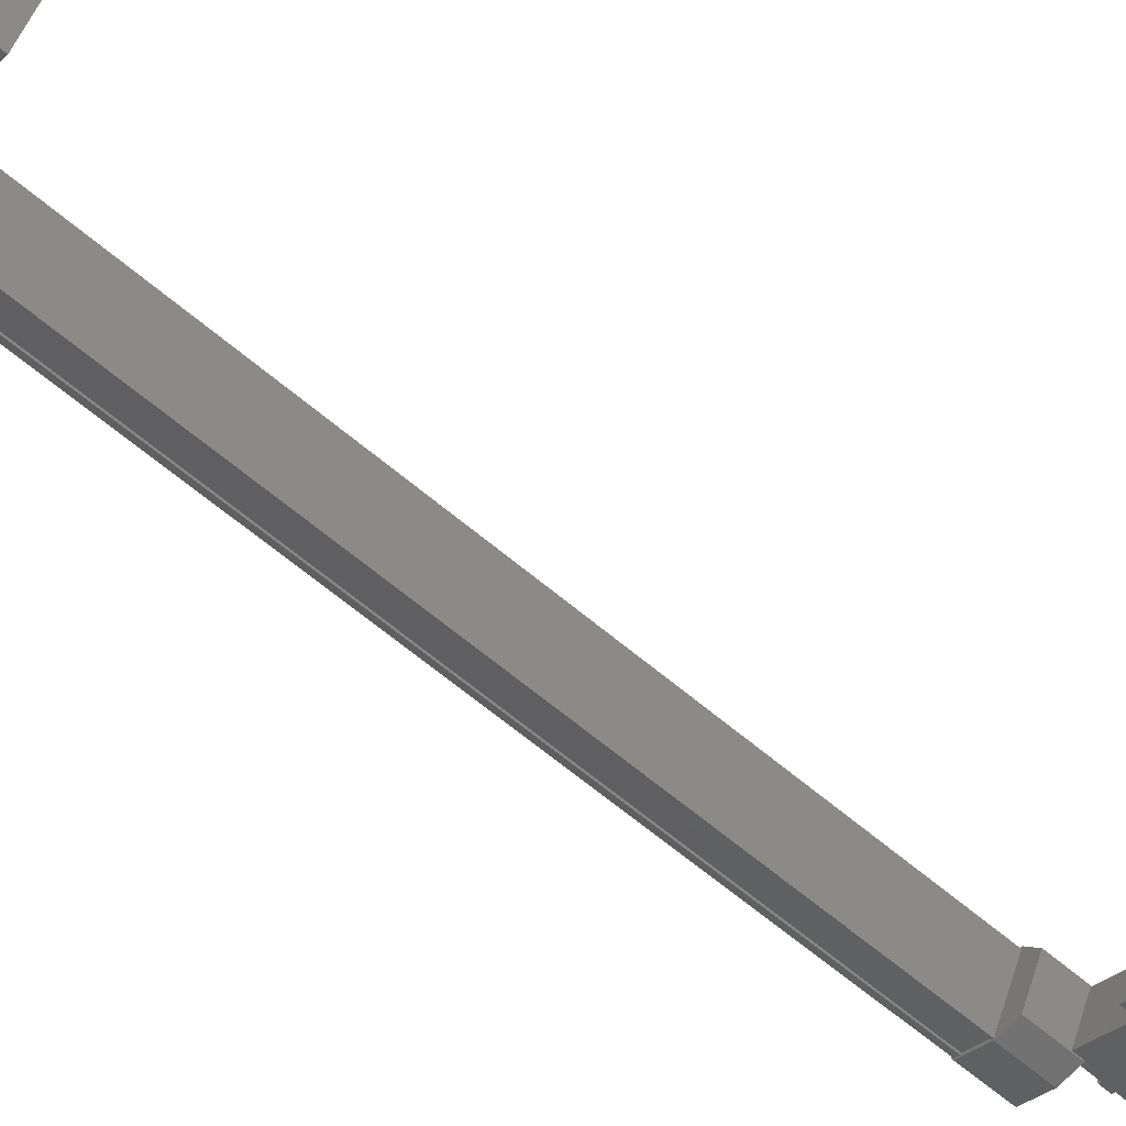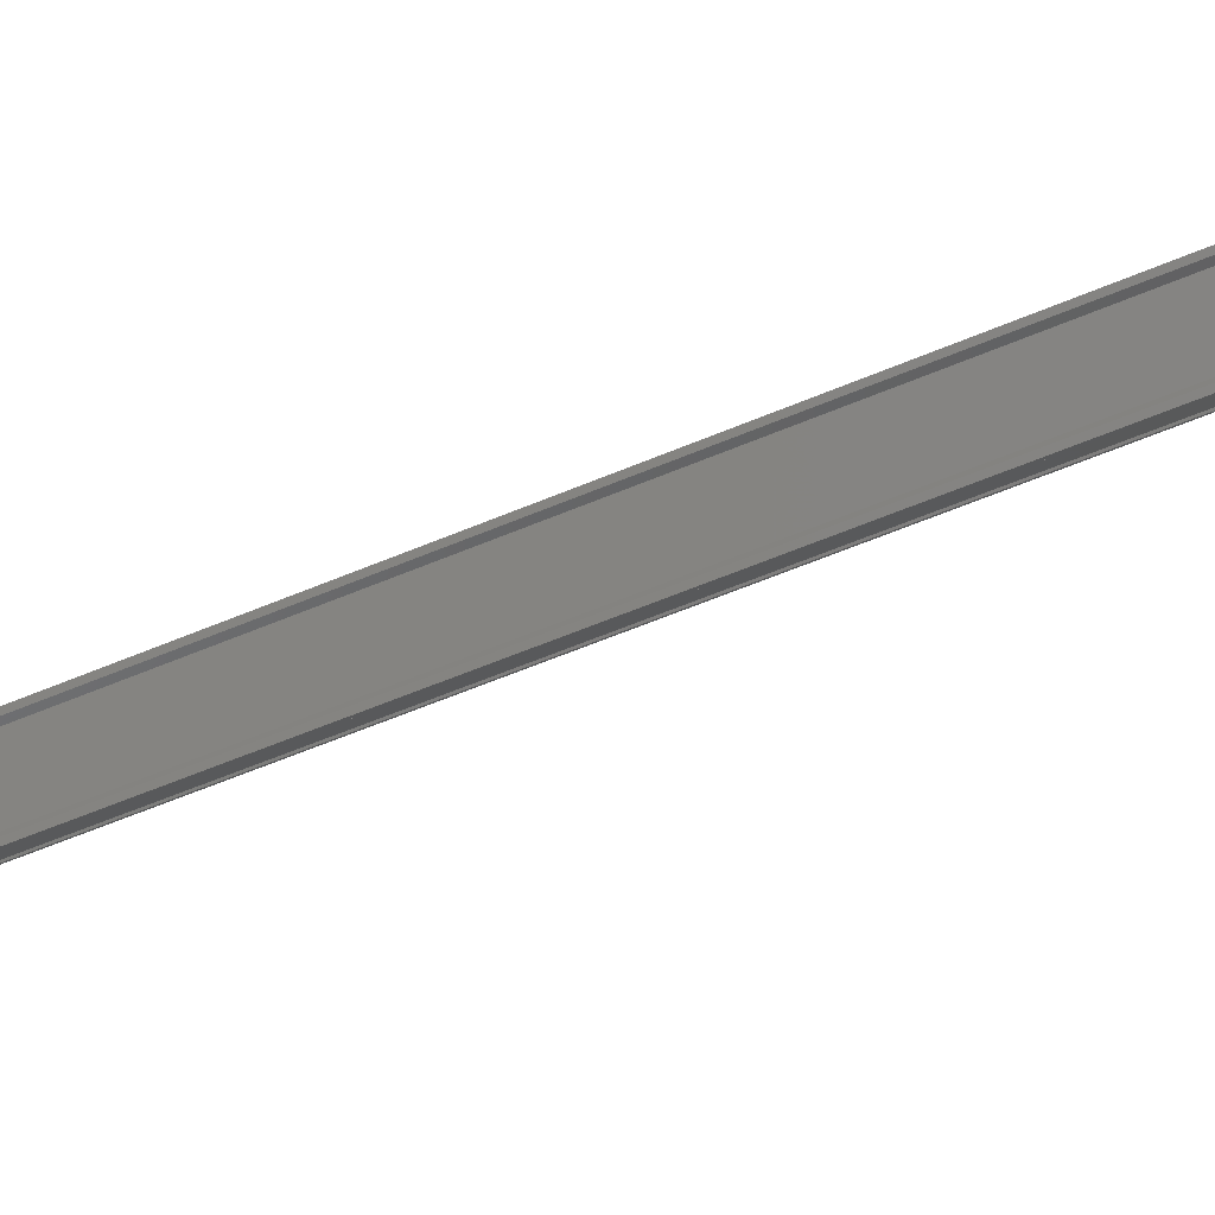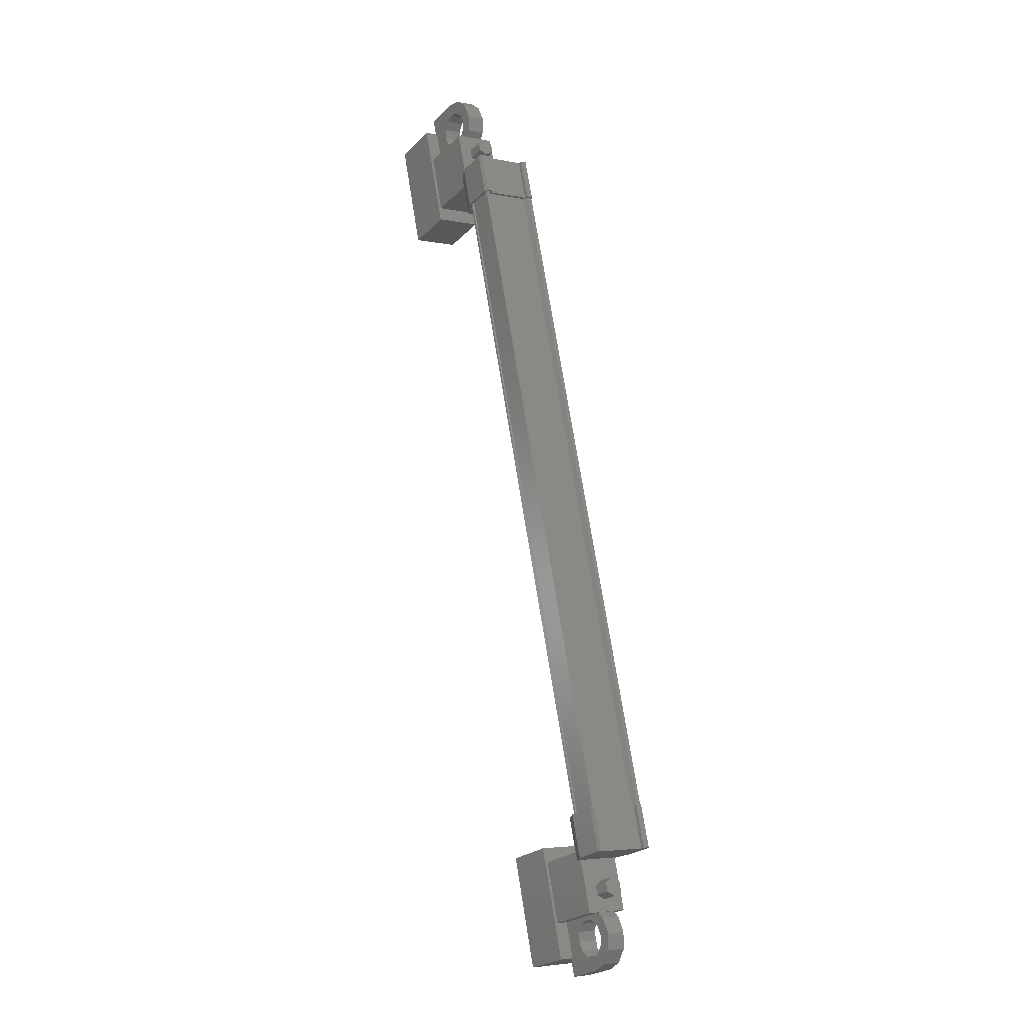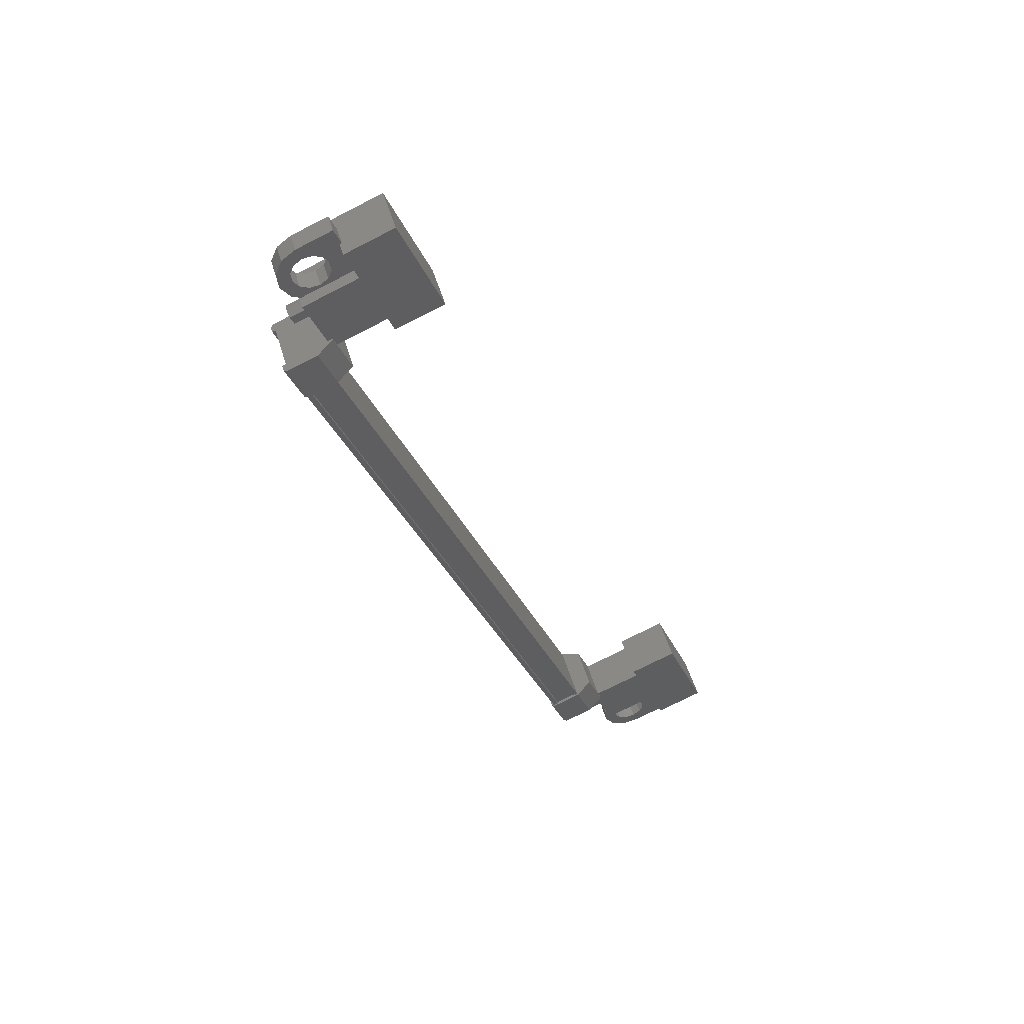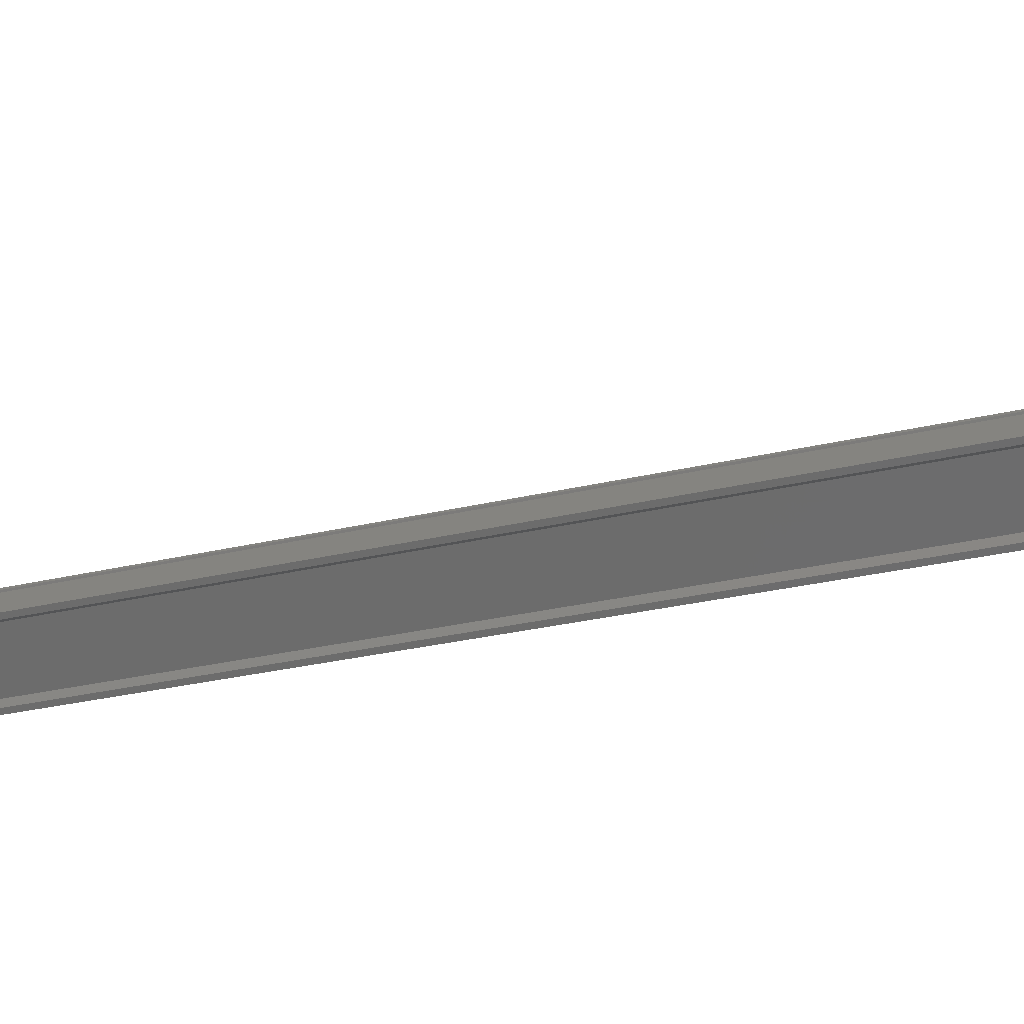
<metadata>
{"format":"stl","ext":"stl","renderer":"f3d","projection":"perspective","resolution":1024,"background":"white","views":[{"elev":-34.3,"azim":70.1,"up":"+Z"},{"elev":-4.7,"azim":-59.8,"up":"+Z"},{"elev":-41.3,"azim":-118.9,"up":"+Y"},{"elev":71.3,"azim":-18.4,"up":"+Y"},{"elev":32.1,"azim":-60.2,"up":"+Z"}]}
</metadata>
<code>
# stl→obj: 224 verts, 392 faces
v -81.93 -84.42 595.6
v -81.45 -84.29 595.6
v -81.9 -84.61 595.5
v -81.41 -84.48 595.4
v -81.83 -84.83 595.6
v -81.35 -84.7 595.5
v -81.8 -84.87 595.8
v -81.32 -84.75 595.8
v -81.84 -84.69 596
v -81.35 -84.56 595.9
v -81.9 -84.46 595.9
v -81.42 -84.33 595.9
v -87.21 -64.71 588.6
v -87.69 -64.83 588.6
v -87.24 -64.66 588.3
v -87.72 -64.79 588.4
v -87.3 -64.44 588.2
v -87.79 -64.57 588.3
v -87.34 -64.25 588.4
v -87.82 -64.38 588.4
v -87.31 -64.29 588.7
v -87.79 -64.42 588.7
v -87.24 -64.52 588.7
v -87.73 -64.65 588.8
v -87.76 -64.61 588.5
v -81.87 -84.65 595.7
v -80.3 -82.6 595.7
v -80.28 -83.01 594.5
v -79.51 -85.31 596.7
v -79.49 -85.73 595.5
v -78.17 -84.95 596.6
v -78.15 -85.37 595.4
v -78.94 -82.66 594.4
v -78.97 -82.24 595.6
v -84.88 -62.13 588.4
v -84.86 -62.54 587.2
v -86.22 -62.48 588.5
v -86.2 -62.9 587.3
v -85.42 -65.2 589.4
v -85.4 -65.61 588.3
v -84.06 -65.26 588.2
v -84.08 -64.84 589.3
v -82.92 -83.45 596.1
v -88.15 -65.69 589.6
v -82.92 -83.49 596
v -82.8 -83.49 595.9
v -87.98 -66.87 588.5
v -88.21 -65.82 588.1
v -87.9 -66.87 588.4
v -87.4 -65.6 588
v -81.97 -83.59 596.2
v -83.09 -82.75 595.9
v -82.79 -83.8 596.3
v -83.17 -82.79 595.9
v -88.01 -66.09 588.4
v -88.12 -66.15 588.3
v -82.89 -83.94 594.7
v -82.89 -83.97 594.6
v -87.41 -65.47 589.6
v -82.18 -83.26 596
v -87.4 -65.46 589.7
v -82.16 -83.25 596.1
v -87.33 -65.44 589.7
v -88.24 -65.26 589.6
v -88.22 -65.34 589.4
v -88.31 -65.31 589.6
v -88.31 -65.36 589.4
v -88.01 -66.36 590
v -82.76 -84.36 594.7
v -82.75 -84.27 595
v -82.84 -84.36 594.8
v -82.84 -84.3 594.9
v -83.15 -83.31 594.4
v -87.98 -66.82 588.7
v -87.89 -66.79 588.7
v -87.09 -66.65 588.4
v -82.78 -83.88 594.8
v -88.03 -65.69 589.5
v -82.28 -82.53 595.9
v -83.08 -82.83 595.7
v -83.17 -82.85 595.7
v -82.77 -83.42 596.1
v -88 -65.63 589.7
v -82.78 -83.41 596.1
v -88.01 -65.62 589.7
v -88.15 -65.66 589.7
v -81.26 -84.86 596.4
v -81.68 -83.74 594.8
v -81.24 -85.23 595.4
v -79.76 -84.84 595.2
v -79.77 -84.46 596.3
v -80.19 -83.34 594.7
v -80.21 -82.97 595.8
v -81.7 -83.36 595.9
v -87.46 -63.78 588.8
v -87.02 -65.27 589.4
v -85.97 -63.38 588.7
v -85.53 -64.88 589.3
v -85.95 -63.75 587.7
v -85.51 -65.25 588.2
v -87 -65.64 588.3
v -87.44 -64.15 587.8
v -80.27 -86.28 596.1
v -80.36 -85.96 596
v -80.37 -85.79 596.4
v -80.32 -86.03 596.2
v -80.28 -86.11 596.5
v -79.31 -85.85 596.5
v -79.3 -86.02 596
v -79.77 -84.31 595.9
v -79.76 -84.48 595.4
v -80.72 -84.73 595.5
v -80.37 -85.05 595.6
v -80.63 -85.05 595.6
v -86.66 -63.52 588.4
v -86.79 -63.96 588.6
v -85.83 -63.7 588.5
v -85.82 -63.87 588
v -86.28 -62.16 588
v -86.27 -62.33 587.5
v -87.24 -62.42 588
v -87.23 -62.58 587.6
v -87.19 -62.66 587.8
v -87.14 -62.9 587.7
v -87.15 -62.73 588.1
v -88.12 -66.18 588.2
v -87.99 -66.15 588.2
v -82.75 -83.94 594.6
v -87.97 -66.13 588.3
v -82.74 -83.92 594.7
v -87.38 -65.97 588.2
v -82.15 -83.77 594.6
v -87.37 -65.98 588.2
v -82.14 -83.77 594.6
v -87.3 -65.96 588.2
v -82.07 -83.76 594.6
v -82.1 -83.23 596.1
v -80.38 -84.88 596.1
v -80.73 -84.57 596
v -80.64 -84.88 596.1
v -80.85 -85.18 595.7
v -81.1 -84.95 595.6
v -80.98 -85.39 595.7
v -81.32 -85.31 595.7
v -80.98 -85.63 595.8
v -81.31 -85.72 595.9
v -80.85 -85.84 595.9
v -81.09 -86.08 596
v -80.62 -85.96 596
v -80.71 -86.28 596.1
v -80.14 -85.83 595.9
v -80.01 -85.62 595.8
v -80.01 -85.38 595.8
v -86.65 -63.68 588
v -86.78 -64.13 588.1
v -86.87 -63.81 588
v -86.88 -63.64 588.5
v -87.14 -63.64 588.5
v -87.23 -63.96 588.6
v -87.37 -63.53 588.4
v -87.61 -63.76 588.5
v -87.5 -63.32 588.3
v -87.84 -63.41 588.4
v -87.5 -63.07 588.3
v -87.84 -62.99 588.2
v -87.37 -62.86 588.2
v -87.62 -62.63 588.1
v -86.89 -62.73 588.1
v -86.67 -62.85 588.2
v -86.53 -63.06 588.3
v -86.93 -65.39 588.2
v -86.62 -66.44 588.6
v -86.64 -66.06 589.7
v -86.95 -65 589.3
v -87.42 -65.05 589.6
v -87.12 -66.1 589.9
v -87.91 -66.39 589.8
v -88.2 -65.73 588.3
v -88.29 -65.77 588.3
v -88.29 -65.82 588.1
v -87.93 -66.31 590
v -88 -66.41 589.8
v -81.5 -83.54 596
v -81.81 -82.49 595.6
v -81.79 -82.88 594.5
v -81.48 -83.93 594.9
v -81.95 -84.14 594.7
v -82.26 -83.09 594.3
v -83.06 -83.22 594.6
v -82.77 -83.88 596.1
v -82.86 -83.9 596.1
v -82.86 -83.84 596.2
v -83.07 -83.31 594.3
v -83.15 -83.25 594.6
v -87.13 -63.81 588
v -87.22 -64.13 588.1
v -87.36 -63.69 587.9
v -87.6 -63.93 588
v -87.49 -63.48 587.9
v -87.83 -63.57 587.9
v -87.49 -63.24 587.8
v -87.83 -63.16 587.7
v -87.36 -63.03 587.7
v -87.61 -62.8 587.6
v -86.88 -62.9 587.7
v -86.66 -63.02 587.7
v -86.53 -63.23 587.8
v -80.86 -85.01 596.1
v -81.11 -84.78 596.1
v -80.99 -85.22 596.2
v -81.33 -85.14 596.2
v -80.99 -85.47 596.3
v -81.32 -85.56 596.3
v -80.85 -85.68 596.4
v -81.1 -85.91 596.5
v -80.63 -85.79 596.4
v -80.72 -86.11 596.5
v -80.15 -85.67 596.4
v -80.02 -85.45 596.3
v -80.02 -85.21 596.2
v -86.53 -63.3 588.4
v -80.15 -85 596.1
v -80.14 -85.17 595.7
v -86.52 -63.47 587.9
f 1 2 3
f 3 2 4
f 4 5 3
f 6 5 4
f 7 5 6
f 6 8 7
f 7 8 9
f 9 8 10
f 10 11 9
f 12 11 10
f 1 11 12
f 12 2 1
f 13 14 15
f 15 14 16
f 16 17 15
f 18 17 16
f 19 17 18
f 18 20 19
f 19 20 21
f 21 20 22
f 22 23 21
f 24 23 22
f 13 23 24
f 24 14 13
f 18 16 25
f 25 16 14
f 14 24 25
f 11 1 26
f 26 1 3
f 3 5 26
f 5 7 26
f 26 7 9
f 9 11 26
f 24 22 25
f 25 22 20
f 20 18 25
f 27 28 29
f 29 28 30
f 30 31 29
f 32 31 30
f 33 31 32
f 32 28 33
f 33 28 34
f 34 28 27
f 27 31 34
f 29 31 27
f 35 36 37
f 37 36 38
f 38 39 37
f 40 39 38
f 41 39 40
f 40 36 41
f 41 36 42
f 42 36 35
f 35 39 42
f 37 39 35
f 40 38 36
f 30 28 32
f 41 42 39
f 33 34 31
f 43 44 45
f 45 44 46
f 47 48 49
f 49 48 50
f 51 52 53
f 53 52 54
f 55 56 57
f 57 56 58
f 59 60 61
f 61 60 62
f 62 63 61
f 64 65 66
f 66 65 67
f 67 68 66
f 69 70 71
f 71 70 72
f 72 73 71
f 74 47 75
f 75 47 49
f 49 76 75
f 50 76 49
f 57 77 55
f 55 77 46
f 46 78 55
f 44 78 46
f 51 79 52
f 52 79 80
f 80 54 52
f 81 54 80
f 82 83 84
f 84 83 85
f 85 43 84
f 86 43 85
f 44 43 86
f 87 88 89
f 89 88 90
f 90 91 89
f 92 91 90
f 93 91 92
f 92 88 93
f 93 88 94
f 94 88 87
f 87 91 94
f 89 91 87
f 95 96 97
f 97 96 98
f 98 99 97
f 100 99 98
f 101 99 100
f 100 96 101
f 101 96 102
f 102 96 95
f 95 99 102
f 97 99 95
f 103 104 105
f 105 104 106
f 106 107 105
f 103 107 106
f 108 107 103
f 103 109 108
f 108 109 110
f 110 109 111
f 111 112 110
f 113 112 111
f 114 112 113
f 115 116 117
f 117 116 118
f 118 119 117
f 120 119 118
f 121 119 120
f 120 122 121
f 121 122 123
f 123 122 124
f 124 125 123
f 121 125 124
f 123 125 121
f 56 126 58
f 58 126 127
f 127 128 58
f 129 128 127
f 130 128 129
f 129 131 130
f 130 131 132
f 132 131 133
f 133 134 132
f 135 134 133
f 136 134 135
f 135 63 136
f 136 63 137
f 137 63 62
f 138 110 139
f 139 110 112
f 112 140 139
f 114 140 112
f 112 140 114
f 114 141 112
f 112 141 142
f 142 141 143
f 143 144 142
f 145 144 143
f 146 144 145
f 145 147 146
f 146 147 148
f 148 147 149
f 149 150 148
f 104 150 149
f 103 150 104
f 104 151 103
f 103 151 109
f 109 151 152
f 152 153 109
f 154 118 155
f 155 118 116
f 116 156 155
f 157 156 116
f 116 156 157
f 157 158 116
f 116 158 159
f 159 158 160
f 160 161 159
f 162 161 160
f 163 161 162
f 162 164 163
f 163 164 165
f 165 164 166
f 166 167 165
f 125 167 166
f 121 167 125
f 125 168 121
f 121 168 119
f 119 168 169
f 169 170 119
f 50 171 76
f 76 171 172
f 172 173 76
f 171 173 172
f 174 173 171
f 171 175 174
f 174 175 173
f 173 175 176
f 176 76 173
f 177 76 176
f 75 76 177
f 177 178 75
f 75 178 74
f 74 178 179
f 179 47 74
f 180 47 179
f 48 47 180
f 180 178 48
f 48 178 50
f 50 178 65
f 65 175 50
f 64 175 65
f 176 175 64
f 64 181 176
f 176 181 177
f 177 181 68
f 68 182 177
f 67 182 68
f 177 182 67
f 67 65 177
f 177 65 178
f 51 183 79
f 79 183 184
f 184 185 79
f 183 185 184
f 186 185 183
f 183 187 186
f 186 187 185
f 185 187 188
f 188 79 185
f 189 79 188
f 80 79 189
f 189 190 80
f 80 190 81
f 81 190 191
f 191 54 81
f 192 54 191
f 53 54 192
f 192 190 53
f 53 190 51
f 51 190 70
f 70 187 51
f 69 187 70
f 188 187 69
f 69 193 188
f 188 193 189
f 189 193 73
f 73 194 189
f 72 194 73
f 189 194 72
f 72 70 189
f 189 70 190
f 156 155 195
f 195 155 196
f 196 197 195
f 198 197 196
f 199 197 198
f 198 200 199
f 199 200 201
f 201 200 202
f 202 203 201
f 204 203 202
f 124 203 204
f 204 122 124
f 124 122 205
f 205 122 120
f 120 206 205
f 207 206 120
f 140 139 208
f 208 139 209
f 209 210 208
f 211 210 209
f 212 210 211
f 211 213 212
f 212 213 214
f 214 213 215
f 215 216 214
f 217 216 215
f 105 216 217
f 217 107 105
f 105 107 218
f 218 107 108
f 108 219 218
f 220 219 108
f 119 170 117
f 117 170 221
f 221 115 117
f 138 222 110
f 110 222 220
f 220 108 110
f 109 153 111
f 111 153 223
f 223 113 111
f 154 224 118
f 118 224 207
f 207 120 118
f 69 71 193
f 193 71 73
f 59 83 60
f 60 83 82
f 68 181 66
f 66 181 64
f 104 103 106
f 51 187 183
f 139 140 138
f 157 116 115
f 103 105 107
f 101 102 99
f 93 94 91
f 121 124 122
f 180 179 178
f 140 112 139
f 50 175 171
f 192 191 190
f 88 92 90
f 100 98 96
f 156 116 155
f 155 156 154
f 224 115 221
f 224 221 207
f 207 221 170
f 170 206 207
f 169 206 170
f 205 206 169
f 169 168 205
f 205 168 124
f 104 105 151
f 151 105 218
f 218 152 151
f 219 152 218
f 153 152 219
f 219 220 153
f 153 220 223
f 223 220 222
f 222 113 223
f 155 116 196
f 196 116 159
f 159 198 196
f 161 198 159
f 200 198 161
f 161 163 200
f 200 163 202
f 202 163 165
f 165 204 202
f 167 204 165
f 122 204 167
f 167 121 122
f 103 107 150
f 150 107 217
f 217 148 150
f 215 148 217
f 146 148 215
f 215 213 146
f 146 213 144
f 144 213 211
f 211 142 144
f 209 142 211
f 112 142 209
f 209 139 112
f 222 138 113
f 113 138 140
f 140 114 113
f 208 114 140
f 141 114 208
f 208 210 141
f 141 210 143
f 143 210 212
f 212 145 143
f 214 145 212
f 147 145 214
f 214 216 147
f 147 216 149
f 149 216 105
f 105 104 149
f 224 154 115
f 115 154 156
f 156 157 115
f 195 157 156
f 158 157 195
f 195 197 158
f 158 197 160
f 160 197 199
f 199 162 160
f 201 162 199
f 164 162 201
f 201 203 164
f 164 203 166
f 166 203 124
f 124 125 166
f 168 125 124

</code>
